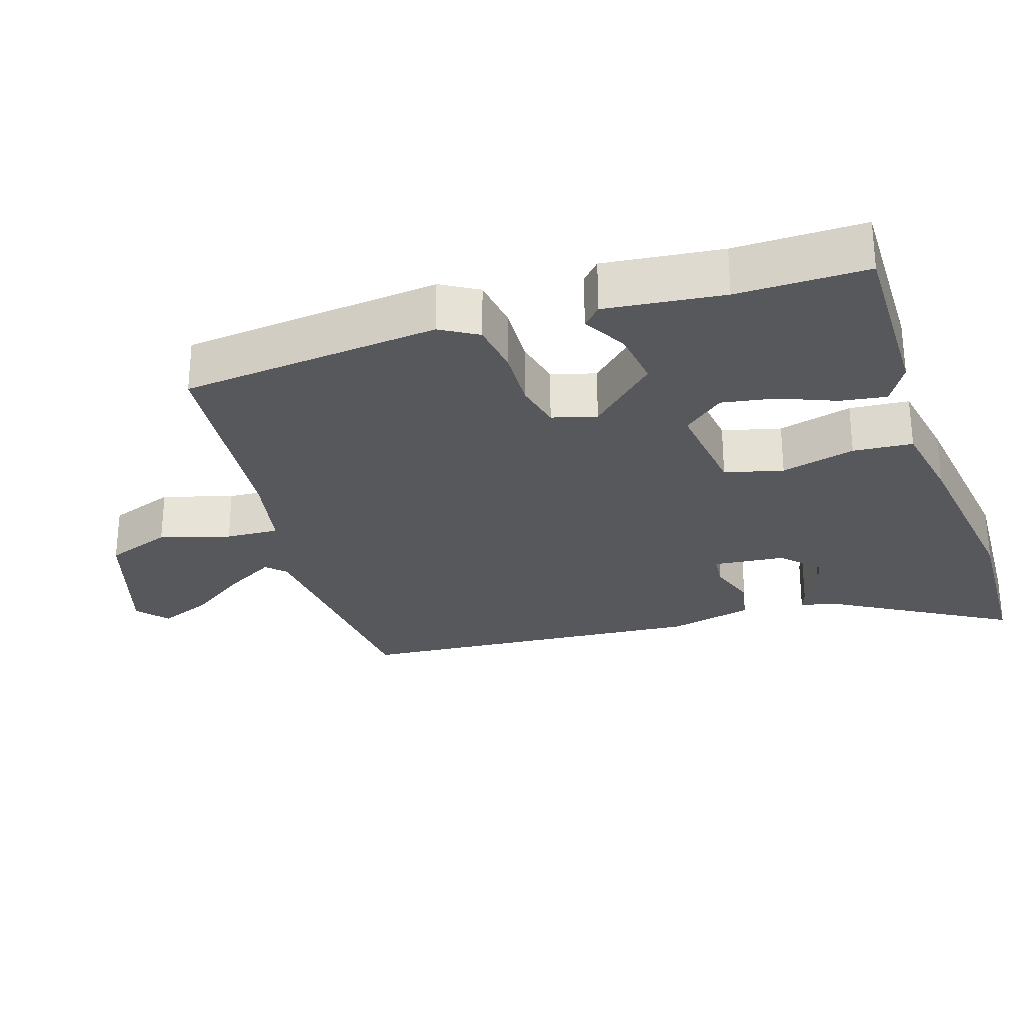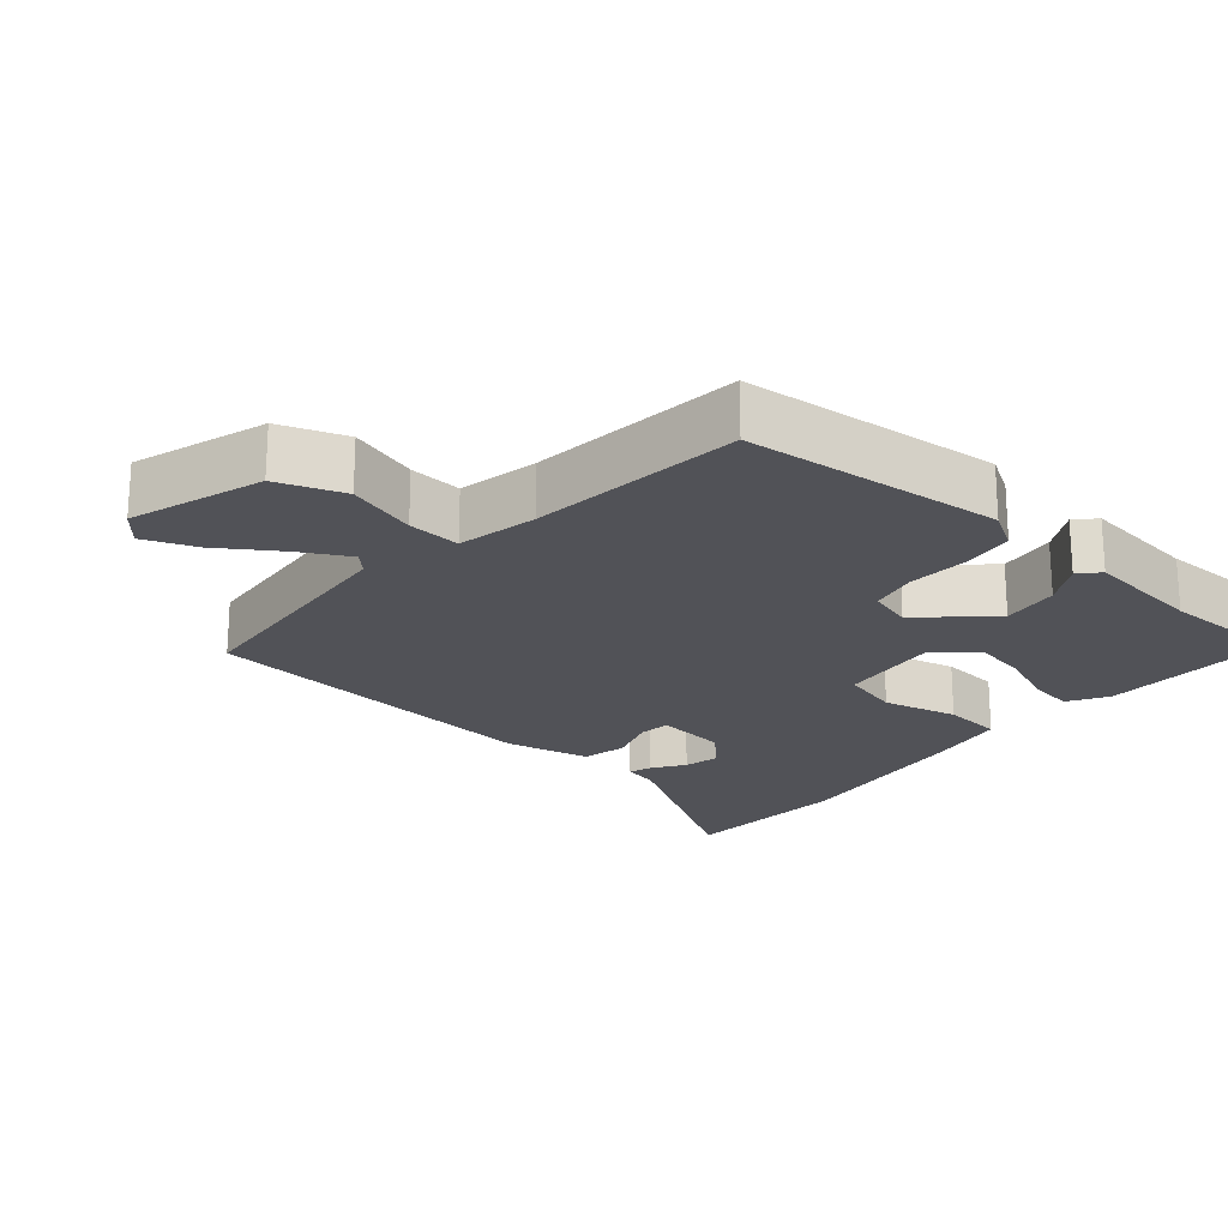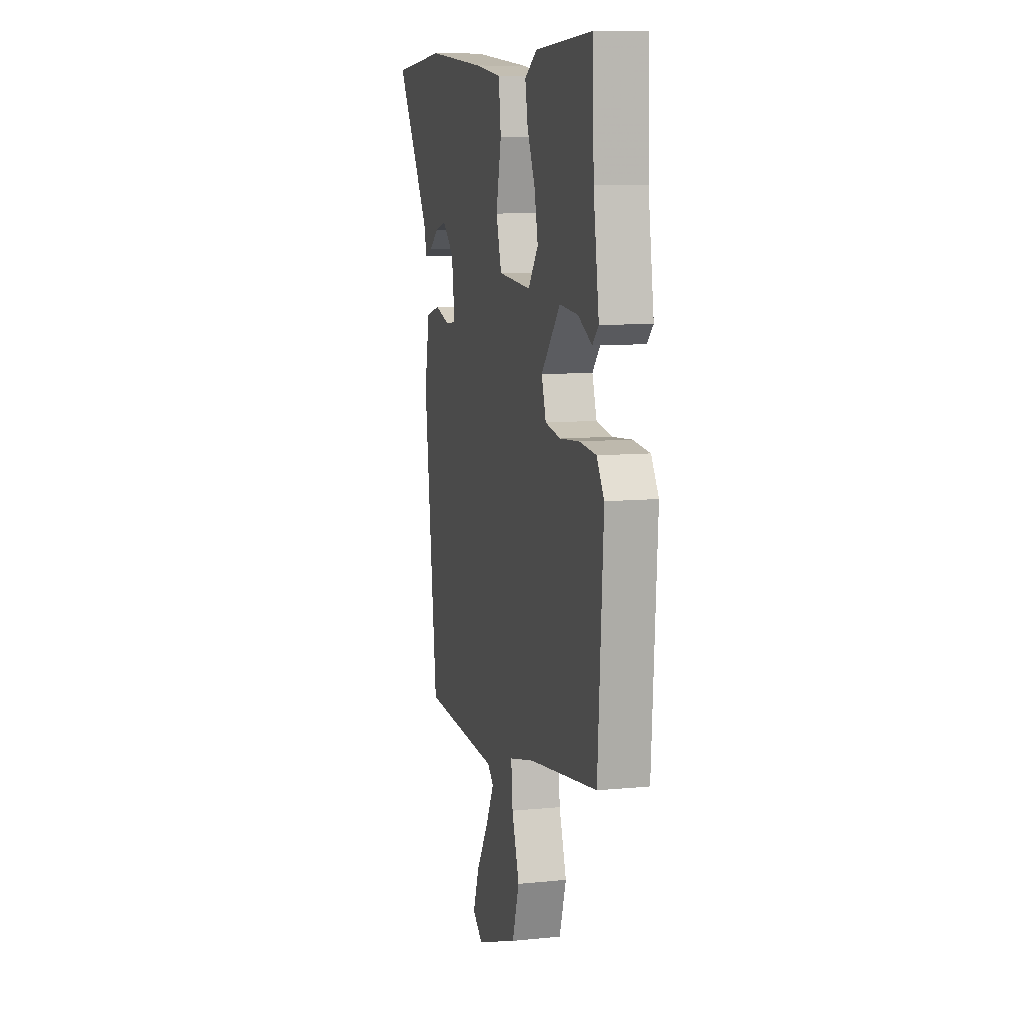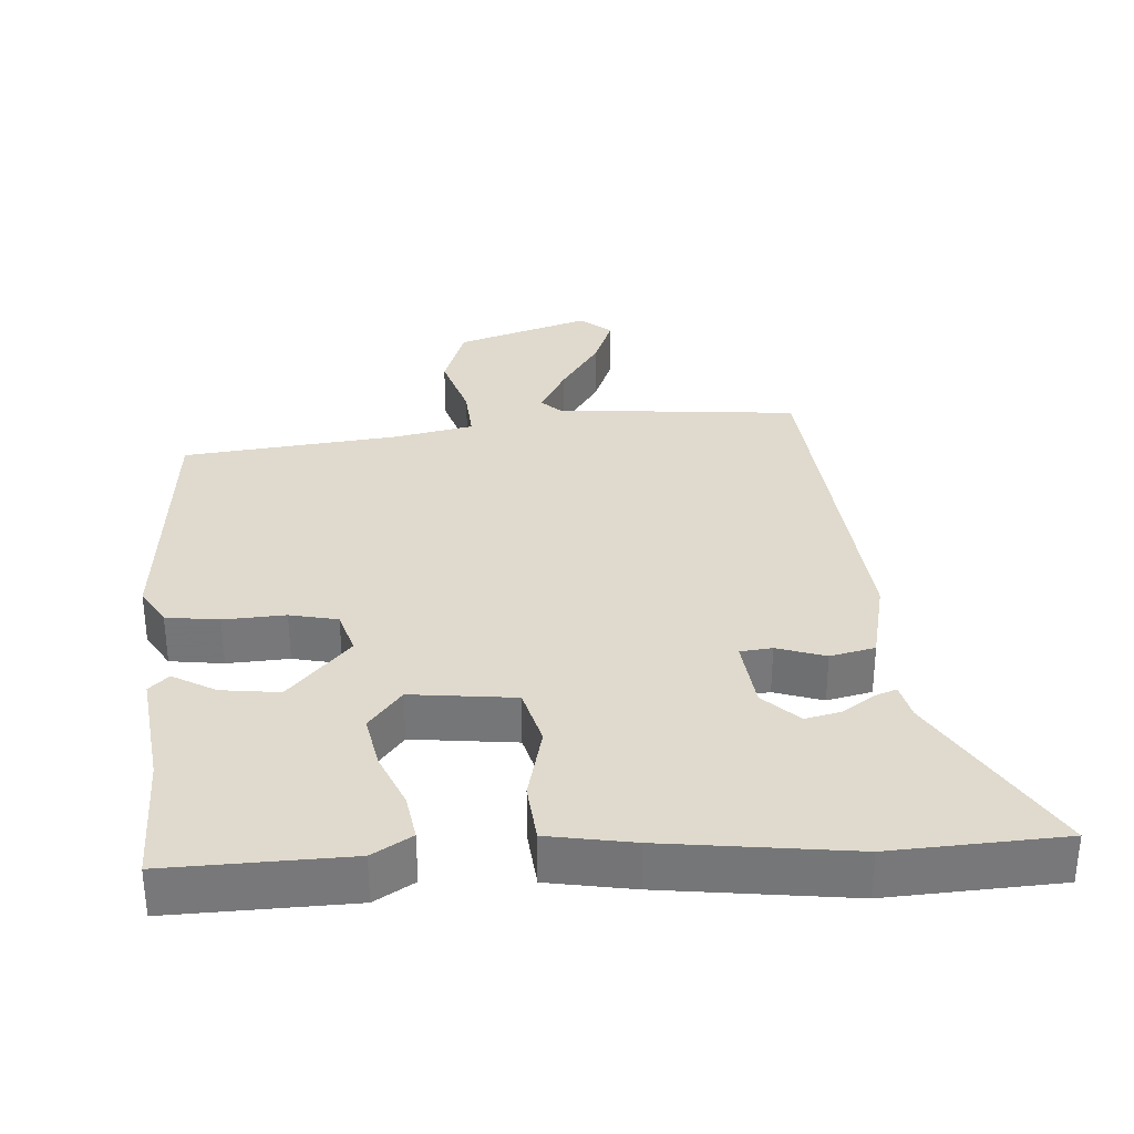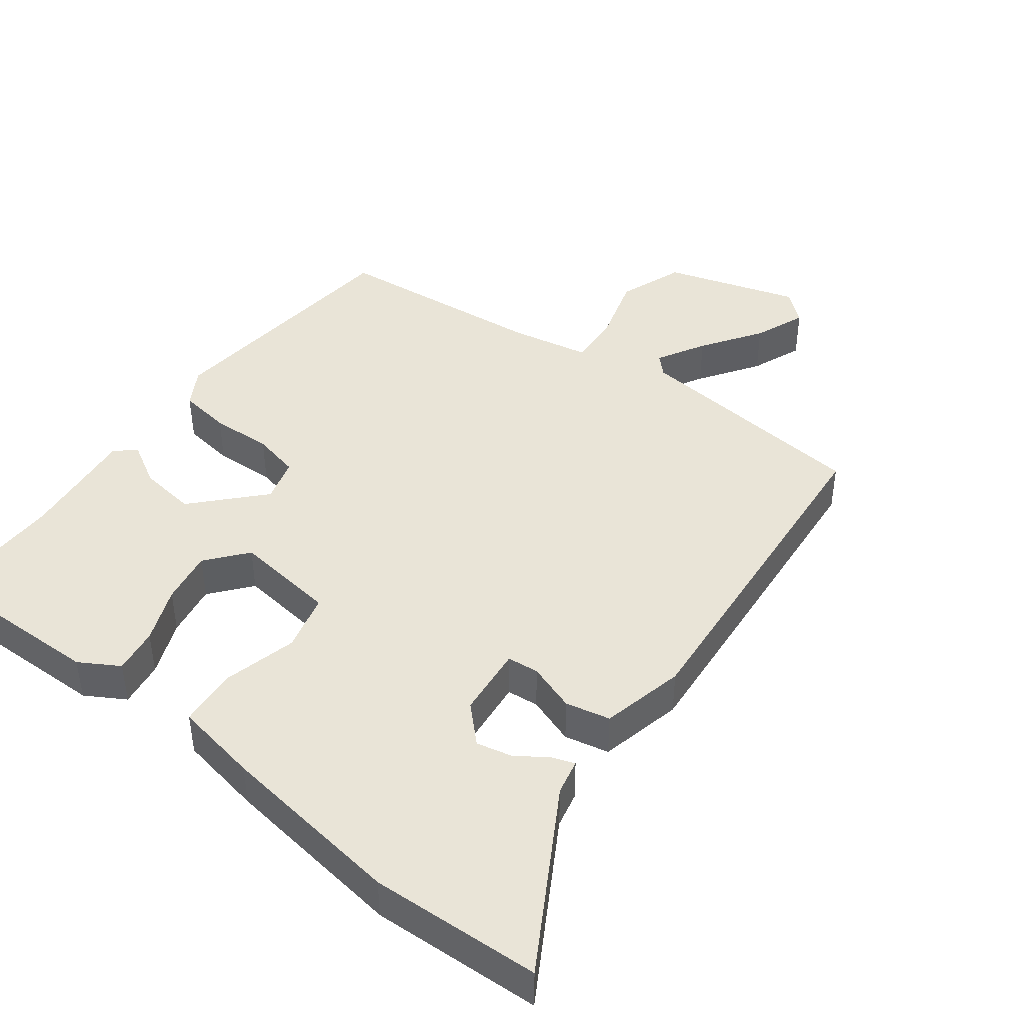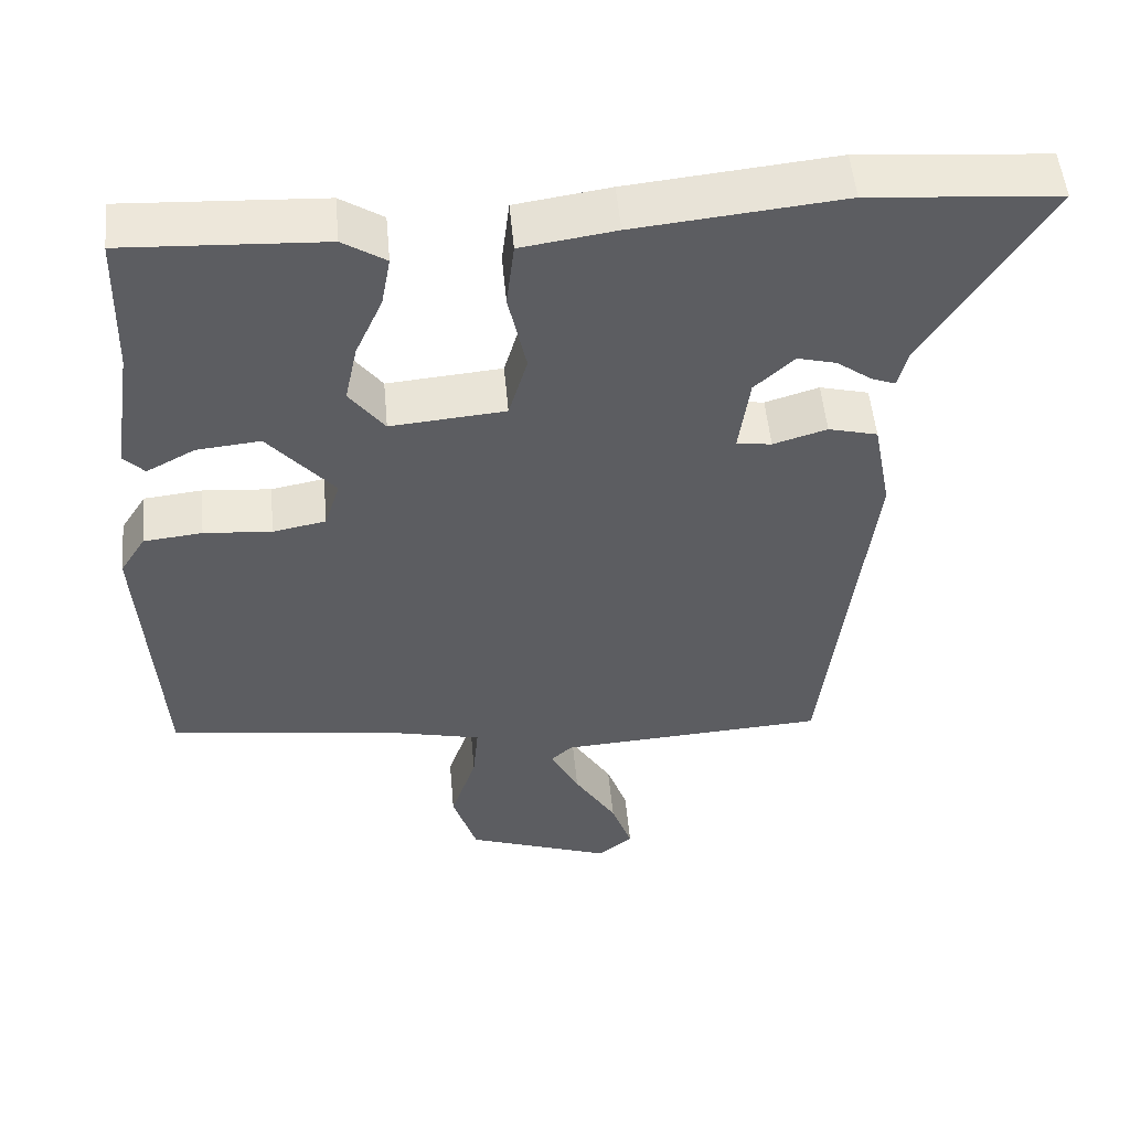
<metadata>
{"format":"obj","ext":"obj","renderer":"f3d","projection":"perspective","resolution":1024,"background":"white","views":[{"elev":-28.0,"azim":-70.0,"up":"+Y"},{"elev":-21.6,"azim":-129.0,"up":"+Y"},{"elev":9.0,"azim":-104.9,"up":"+Z"},{"elev":32.9,"azim":-2.4,"up":"+Y"},{"elev":43.5,"azim":39.3,"up":"+Y"},{"elev":51.7,"azim":-5.2,"up":"+Z"}]}
</metadata>
<code>
v 0.406 0.07 -0.515
v 0.062 0.07 -0.537
v 0.035 0.07 -0.562
v 0.071 0.07 -0.632
v 0.125 0.07 -0.718
v 0.152 0.07 -0.793
v 0.107 0.07 -0.828
v -0.08 0.07 -0.762
v -0.111 0.07 -0.667
v -0.078 0.07 -0.569
v -0.071 0.07 -0.494
v -0.183 0.07 -0.468
v -0.487 0.07 -0.427
v -0.511 0.07 -0.058
v -0.478 0.07 -0.006
v -0.403 0.07 0.002
v -0.316 0.07 -0.005
v -0.248 0.07 0.008
v -0.228 0.07 0.07
v -0.313 0.07 0.168
v -0.395 0.07 0.16
v -0.457 0.07 0.127
v -0.484 0.07 0.154
v -0.459 0.07 0.321
v -0.454 0.07 0.505
v -0.199 0.07 0.492
v -0.144 0.07 0.457
v -0.156 0.07 0.392
v -0.191 0.07 0.314
v -0.207 0.07 0.238
v -0.162 0.07 0.179
v -0.015 0.07 0.192
v 0.009 0.07 0.274
v -0.014 0.07 0.38
v -0.004 0.07 0.464
v 0.117 0.07 0.482
v 0.382 0.07 0.509
v 0.624 0.07 0.49
v 0.469 0.07 0.244
v 0.456 0.07 0.194
v 0.425 0.07 0.206
v 0.381 0.07 0.238
v 0.331 0.07 0.251
v 0.28 0.07 0.204
v 0.266 0.07 0.103
v 0.311 0.07 0.097
v 0.38 0.07 0.118
v 0.443 0.07 0.102
v 0.466 0.07 -0.018
v 0.406 0 -0.515
v 0.062 0 -0.537
v 0.035 0 -0.562
v 0.071 0 -0.632
v 0.125 0 -0.718
v 0.152 0 -0.793
v 0.107 0 -0.828
v -0.08 0 -0.762
v -0.111 0 -0.667
v -0.078 0 -0.569
v -0.071 0 -0.494
v -0.183 0 -0.468
v -0.487 0 -0.427
v -0.511 0 -0.058
v -0.478 0 -0.006
v -0.403 0 0.002
v -0.316 0 -0.005
v -0.248 0 0.008
v -0.228 0 0.07
v -0.313 0 0.168
v -0.395 0 0.16
v -0.457 0 0.127
v -0.484 0 0.154
v -0.459 0 0.321
v -0.454 0 0.505
v -0.199 0 0.492
v -0.144 0 0.457
v -0.156 0 0.392
v -0.191 0 0.314
v -0.207 0 0.238
v -0.162 0 0.179
v -0.015 0 0.192
v 0.009 0 0.274
v -0.014 0 0.38
v -0.004 0 0.464
v 0.117 0 0.482
v 0.382 0 0.509
v 0.624 0 0.49
v 0.469 0 0.244
v 0.456 0 0.194
v 0.425 0 0.206
v 0.381 0 0.238
v 0.331 0 0.251
v 0.28 0 0.204
v 0.266 0 0.103
v 0.311 0 0.097
v 0.38 0 0.118
v 0.443 0 0.102
v 0.466 0 -0.018
f 46 47 48 49
f 45 46 49 1
f 39 40 41 42
f 39 42 43
f 38 39 43
f 37 38 43
f 36 37 43 44
f 33 34 35 36
f 32 33 36 44
f 26 27 28 29
f 24 25 26 29
f 24 29 30
f 21 22 23 24
f 20 21 24 30
f 19 20 30 31
f 14 15 16 17
f 12 13 14 17
f 11 12 17 18
f 7 8 9 10
f 7 10 11
f 4 5 6 7
f 3 4 7 11
f 2 3 11 18
f 45 1 2 18
f 31 32 44 45
f 18 19 31 45
f 98 97 96 95
f 50 98 95 94
f 91 90 89 88
f 92 91 88
f 92 88 87
f 92 87 86
f 93 92 86 85
f 85 84 83 82
f 93 85 82 81
f 78 77 76 75
f 78 75 74 73
f 79 78 73
f 73 72 71 70
f 79 73 70 69
f 80 79 69 68
f 66 65 64 63
f 66 63 62 61
f 67 66 61 60
f 59 58 57 56
f 60 59 56
f 56 55 54 53
f 60 56 53 52
f 67 60 52 51
f 67 51 50 94
f 94 93 81 80
f 94 80 68 67
f 1 50 51 2
f 2 51 52 3
f 3 52 53 4
f 4 53 54 5
f 5 54 55 6
f 6 55 56 7
f 7 56 57 8
f 8 57 58 9
f 9 58 59 10
f 10 59 60 11
f 11 60 61 12
f 12 61 62 13
f 13 62 63 14
f 14 63 64 15
f 15 64 65 16
f 16 65 66 17
f 17 66 67 18
f 18 67 68 19
f 19 68 69 20
f 20 69 70 21
f 21 70 71 22
f 22 71 72 23
f 23 72 73 24
f 24 73 74 25
f 25 74 75 26
f 26 75 76 27
f 27 76 77 28
f 28 77 78 29
f 29 78 79 30
f 30 79 80 31
f 31 80 81 32
f 32 81 82 33
f 33 82 83 34
f 34 83 84 35
f 35 84 85 36
f 36 85 86 37
f 37 86 87 38
f 38 87 88 39
f 39 88 89 40
f 40 89 90 41
f 41 90 91 42
f 42 91 92 43
f 43 92 93 44
f 44 93 94 45
f 45 94 95 46
f 46 95 96 47
f 47 96 97 48
f 48 97 98 49
f 49 98 50 1

</code>
